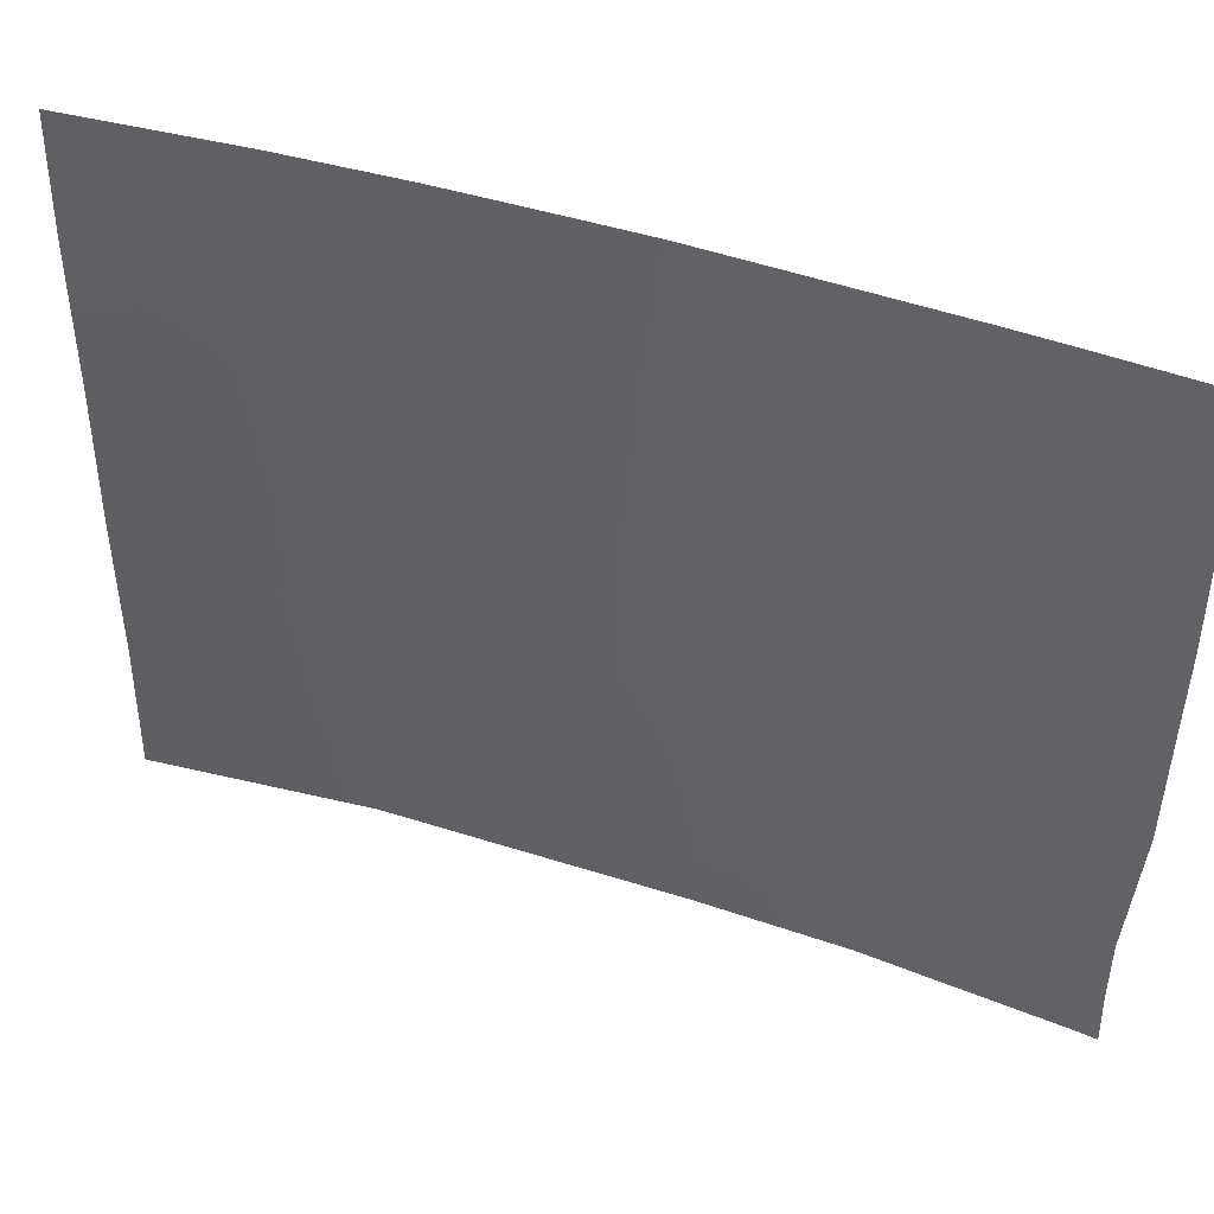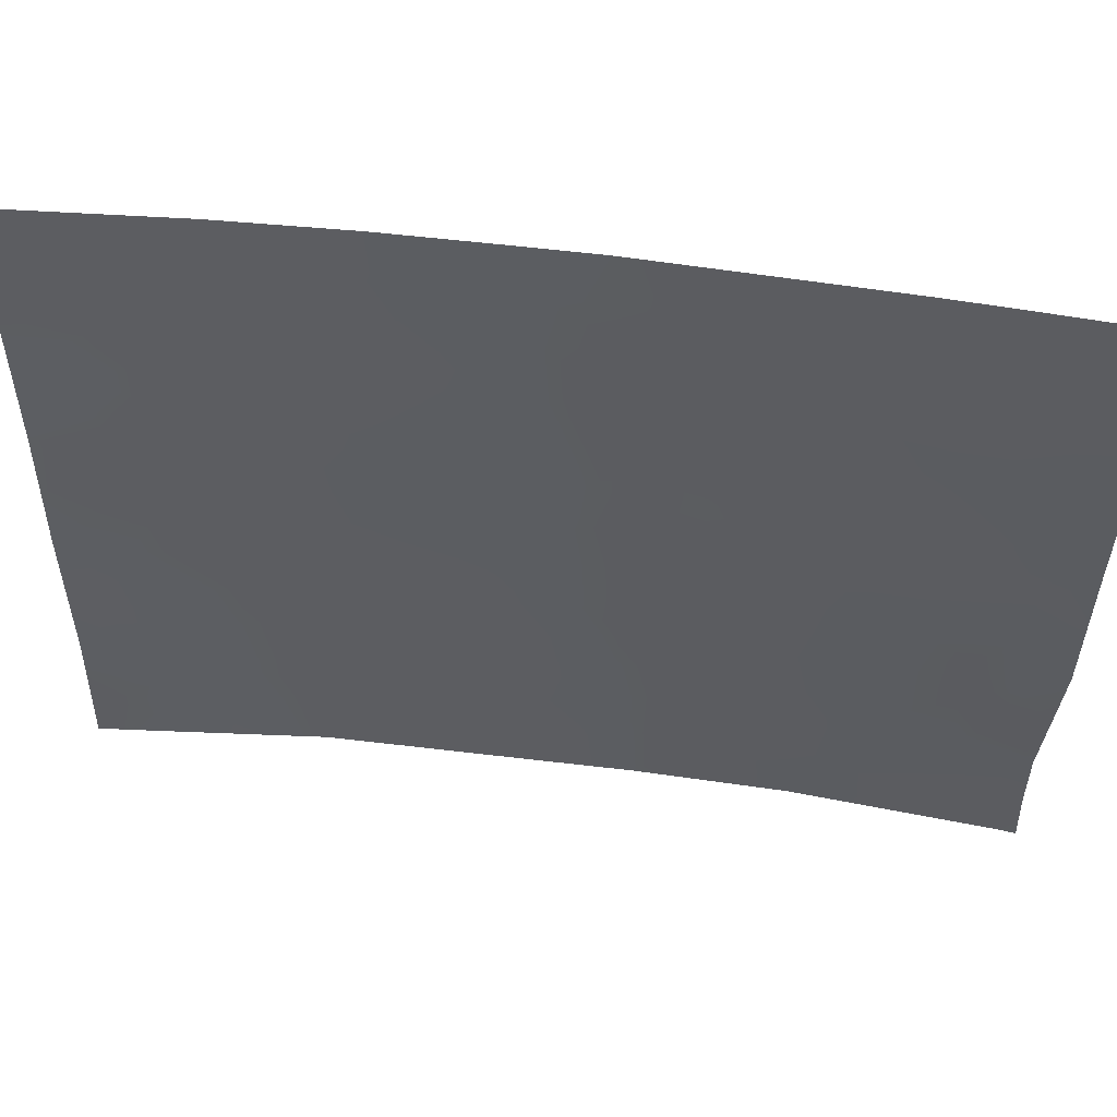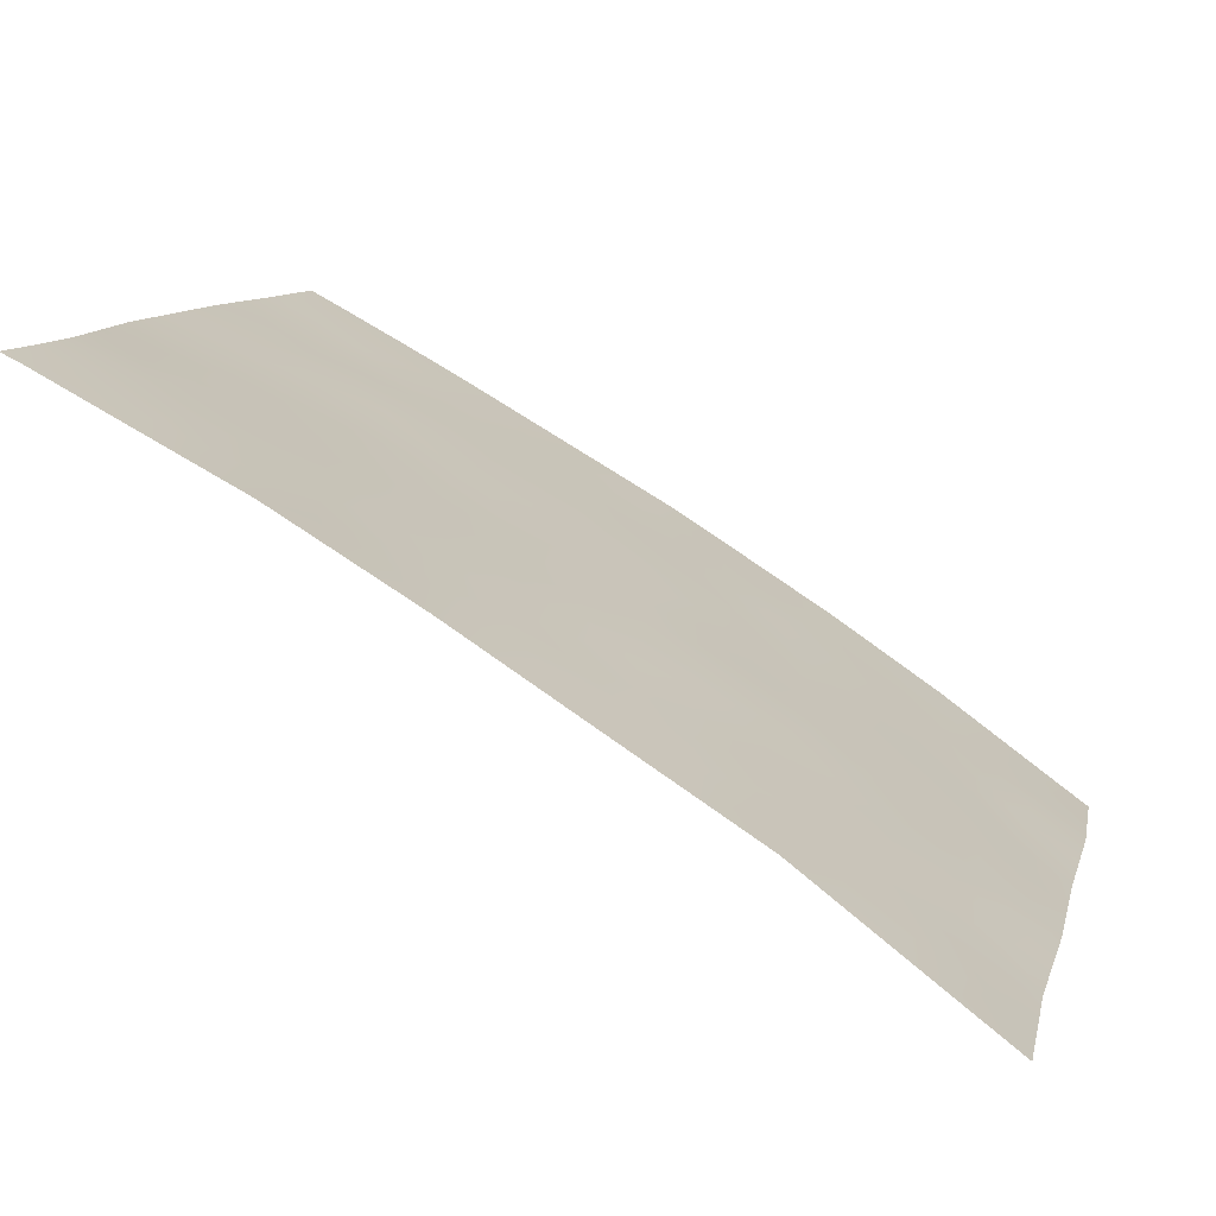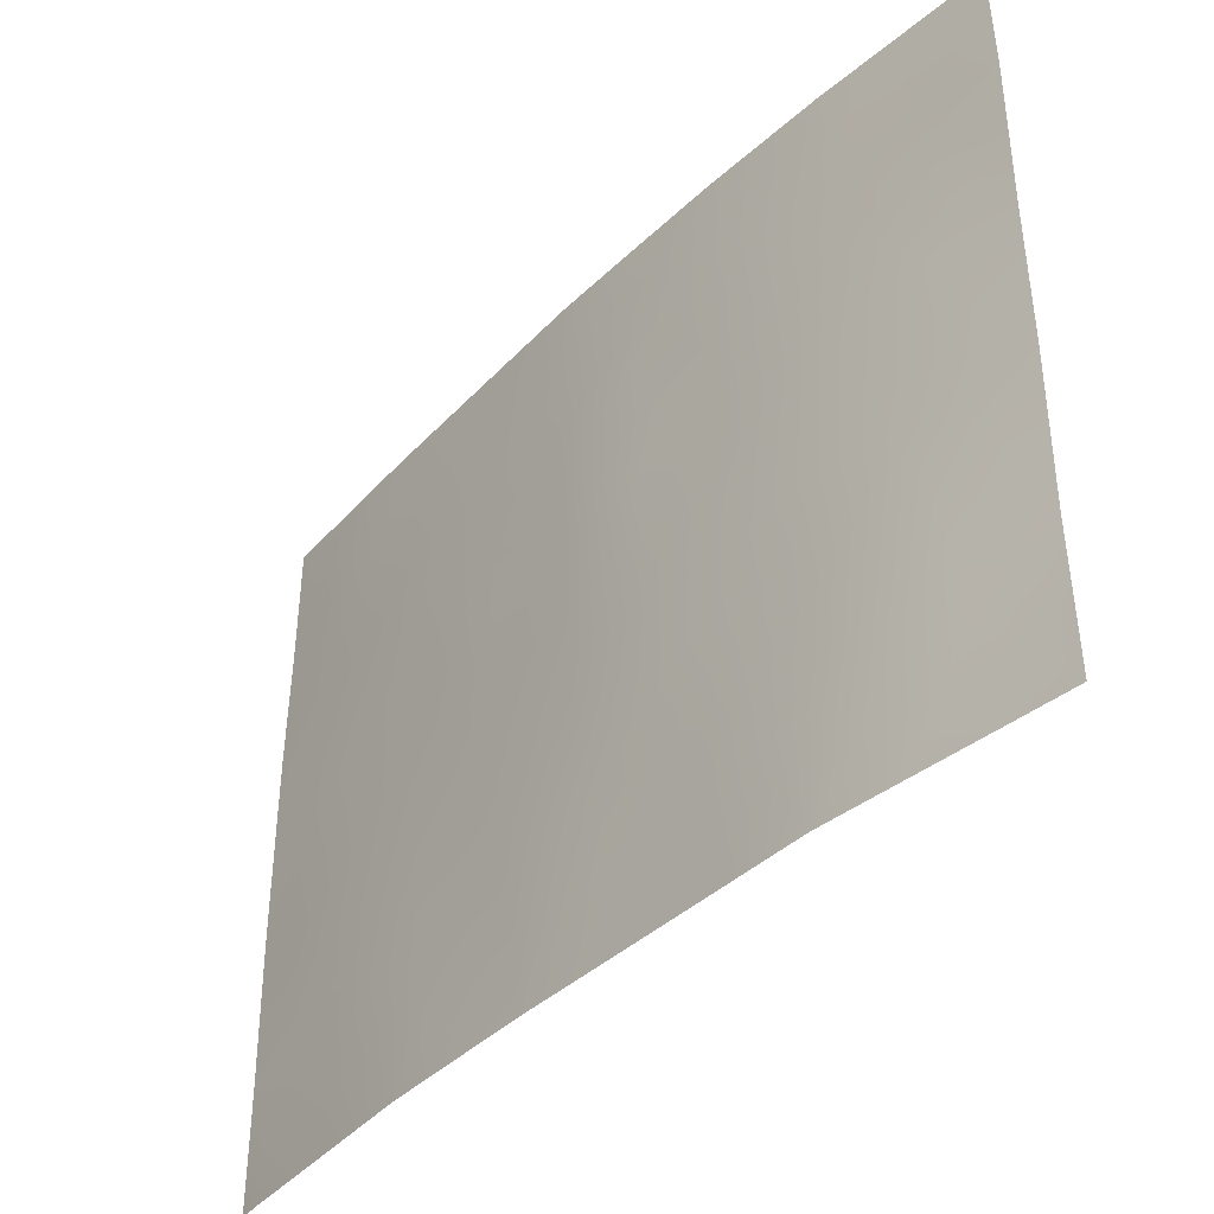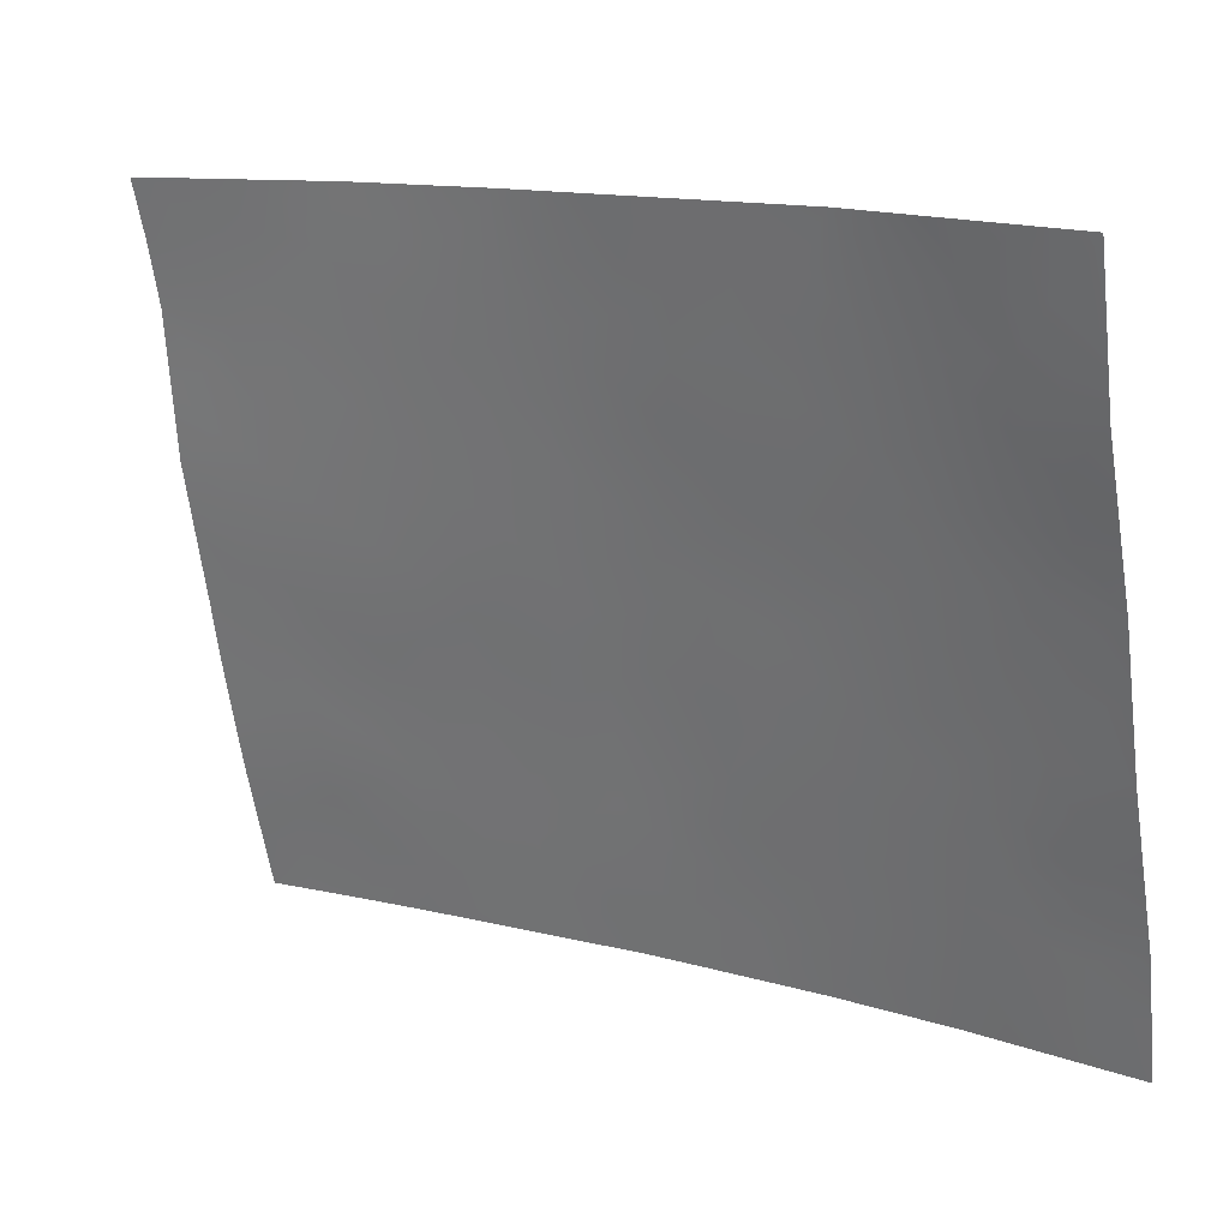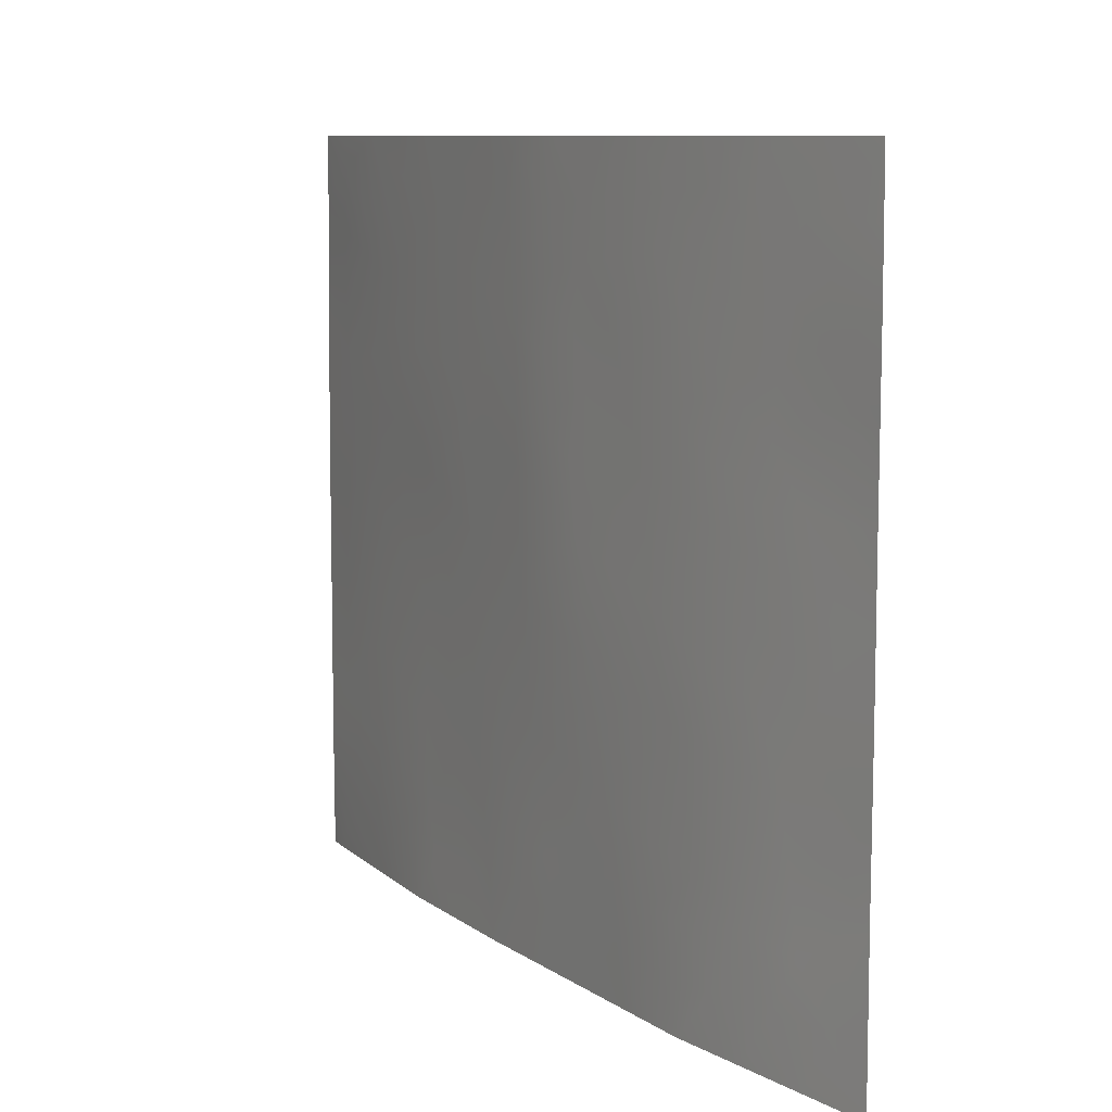
<metadata>
{"format":"obj","ext":"obj","renderer":"f3d","projection":"perspective","resolution":1024,"background":"white","views":[{"elev":44.2,"azim":53.1,"up":"+Z"},{"elev":52.3,"azim":39.9,"up":"+Z"},{"elev":10.4,"azim":-166.5,"up":"+Y"},{"elev":-40.5,"azim":-98.6,"up":"+Z"},{"elev":-63.8,"azim":-171.9,"up":"+Y"},{"elev":9.2,"azim":-88.3,"up":"+Z"}]}
</metadata>
<code>
v -14.86 38.73 40.03
v -16.02 38.06 41.4
v -26.3 31.59 49.06
v -25.64 32.2 39.88
v -17.12 37.33 50
v -15.91 38.02 48.97
v -27.56 30.72 42.98
v -18.96 36.42 41.47
v -17.43 37.26 42.42
v -20.32 35.62 42.74
v -21.95 34.66 42.16
v -23.73 33.51 41.59
v -24.84 32.74 43.19
v -24.56 32.92 44.32
v -20.32 35.71 38
v -18.85 36.44 43.52
v -23.27 33.8 43.31
v -23.34 33.63 50
v -23.07 33.83 48.39
v -21.61 34.85 43.99
v -21.44 34.93 45.94
v -24.68 32.75 48.58
v -24.56 33.01 38
v -22.44 34.35 38
v -14.62 38.75 42.46
v -15.97 38.02 43.57
v -26.62 31.34 50
v -25.7 32.09 45.41
v -20.66 35.32 50
v -18.85 36.35 50
v -25.08 32.46 50
v -27.48 30.72 50
v -21.41 34.9 48.01
v -21.6 34.73 50
v -20.3 35.53 49.14
v -18.38 36.65 47.73
v -17.51 37.13 48.36
v -20.6 35.49 40.9
v -27.53 30.72 45.37
v -18.75 36.49 45.56
v -26.61 31.44 38
v -14.53 38.72 47.92
v -14.57 38.75 44.84
v -22.89 34 45.06
v -15.17 38.56 38
v -27.5 30.72 40.4
v -27.56 30.72 38
v -14.57 38.72 50
v -15.92 38 47.17
v -17.01 37.6 38
v -14.84 38.72 38
v -17.35 37.26 44.46
v -17.49 37.3 40.14
v -18.13 37.01 38
v -24.24 33.09 46.47
v -27.56 30.72 47.99
v -14.53 38.75 45.89
v -17.31 37.28 46.35
v -20.04 35.72 46.79
v -23.96 33.38 39.64
v -25.52 32.29 41.03
v -20.14 35.69 44.75
v -25.99 31.85 47.16
v -15.39 38.41 40.96
v -15.9 38.16 40.32
v -16.18 37.85 50
v -27.53 30.72 41.69
v -26.96 31.16 41.22
v -26.64 31.42 42.78
v -18.89 36.44 42.49
v -18.18 36.85 41.9
v -18.14 36.85 42.96
v -21.44 34.97 40.61
v -21.27 35.08 41.54
v -22.14 34.54 41.23
v -19.56 36.14 38.72
v -20.15 35.77 39.23
v -20.99 35.28 38.98
v -24.09 33.25 43.02
v -24.4 33.05 42.23
v -23.5 33.65 42.46
v -24.03 33.18 49.27
v -23.88 33.29 48.44
v -23.24 33.71 49.23
v -14.74 38.74 41.25
v -15.34 38.39 41.93
v -21.38 35.03 38
v -21.8 34.76 38.84
v -16.69 37.65 42.99
v -16.72 37.67 41.9
v -16 38.04 42.49
v -17.46 37.28 41.3
v -16.72 37.7 40.77
v -19.75 35.83 50
v -19.4 36.05 49.18
v -25.85 31.9 50
v -26.77 31.27 48.32
v -27.05 31.06 49.05
v -21.42 34.92 46.97
v -20.73 35.33 46.38
v -20.69 35.33 47.41
v -22.63 34.08 50
v -22.4 34.24 49.18
v -22.24 34.37 48.29
v -21.36 34.91 49.03
v -20.57 35.38 48.37
v -22.07 34.49 47.44
v -22.31 34.35 46.58
v -19.58 36.04 43.11
v -19.65 36.01 42.11
v -26.96 31.17 43.56
v -26.82 31.27 44.47
v -27.54 30.72 44.18
v -25.58 32.22 38
v -25.15 32.57 38.83
v -26.11 31.84 38.87
v -24.17 33.25 38.78
v -23.66 33.46 47.5
v -23.28 33.71 46.63
v -22.83 34 47.51
v -22.83 34.09 41.87
v -22.61 34.23 42.75
v -25.95 31.89 46.21
v -25.06 32.53 45.86
v -25.16 32.44 46.83
v -14.59 38.75 43.65
v -15.31 38.37 44.21
v -15.29 38.39 43.07
v -22.79 34.05 45.93
v -22.15 34.48 45.48
v -14.87 38.72 38.96
v -15.64 38.32 38.87
v -17.99 36.84 50
v -17.41 37.18 49.31
v -26.22 31.75 41.8
v -25.28 32.45 42.02
v -27.53 30.72 39.2
v -15.22 38.37 50
v -15.27 38.35 49.4
v -15.24 38.36 48.46
v -14.55 38.72 48.96
v -23.55 33.56 45.67
v -16.56 37.84 38.72
v -16.09 38.08 38
v -26.48 31.53 39.73
v -16.65 37.64 44
v -17.4 37.26 43.47
v -24.73 32.7 49.36
v -24.21 33.04 50
v -21.5 34.91 44.94
v -22.25 34.43 44.53
v -21.77 34.76 43.06
v -22.41 34.34 43.63
v -16.65 37.77 39.65
v -17.53 37.31 38.98
v -19.22 36.36 38
v -25.8 32.05 42.87
v -26.28 31.69 43.66
v -23.71 33.47 44.7
v -23.92 33.36 43.8
v -23.06 33.92 44.16
v -26.78 31.28 47.48
v -26.1 31.75 48.1
v -18.1 36.85 43.98
v -21.63 34.86 39.69
v -20.78 35.39 39.97
v -18.66 36.51 46.63
v -18.02 36.88 45.96
v -17.97 36.9 46.86
v -17.41 37.2 47.33
v -15.59 38.21 45.38
v -15.99 38 44.45
v -27.54 30.72 46.68
v -26.84 31.23 46.08
v -23.16 33.89 39.94
v -23.02 33.97 40.93
v -23.9 33.41 40.64
v -23.5 33.68 38
v -23.27 33.82 38.88
v -27.52 30.72 48.99
v -16.61 37.64 46.79
v -16.68 37.59 47.79
v -20.44 35.56 41.81
v -21.11 35.16 42.44
v -26.48 31.51 45.38
v -18.06 36.86 44.98
v -18.8 36.46 44.54
v -17.31 37.28 45.41
v -25.45 32.2 48.98
v -26.37 31.62 40.68
v -20.97 35.23 43.38
v -16.57 37.68 44.93
v -16.55 37.69 45.85
v -14.52 38.74 47.08
v -20.22 35.66 43.74
v -20.86 35.28 44.36
v -19.51 36.06 44.13
v -18.24 36.85 40.8
v -19.09 36.37 40.48
v -19.31 36.14 47.25
v -19.4 36.1 46.19
v -19.45 36.09 45.15
v -25.16 32.48 44.91
v -24.38 33.02 45.31
v -24.5 32.89 47.59
v -20.78 35.32 45.36
v -24.63 32.9 41.32
v -20.09 35.71 45.77
v -19.94 35.89 40.22
v -19.77 35.97 41.16
v -19.97 35.75 47.76
v -19.25 36.15 48.26
v -25.98 31.9 44.63
v -25.41 32.31 43.92
v -25.32 32.31 47.85
v -18.41 36.61 48.99
v -15.29 38.34 46.54
v -26.94 31.17 38.96
v -15.23 38.36 47.5
v -22.44 34.35 39.28
v -22.32 34.42 40.23
v -27 31.14 42.1
v -26.62 31.39 46.71
v -15.97 37.99 46.35
v -27.01 31.11 40.1
v -15.99 37.97 48.15
v -24.69 32.87 39.59
v -18.33 36.83 39.75
v -18.6 36.71 38.79
v -24.79 32.8 40.33
v -19.3 36.27 39.55
v -19.92 35.76 48.55
v -16.7 37.58 48.82
f 66 5 134
f 70 71 72
f 73 74 75
f 15 77 78
f 79 80 81
f 82 83 84
f 85 86 64
f 87 78 88
f 89 90 91
f 92 93 90
f 94 35 95
f 96 3 189
f 97 3 98
f 99 100 101
f 102 84 103
f 103 104 105
f 107 108 99
f 109 110 70
f 111 112 113
f 114 115 116
f 118 119 120
f 107 104 120
f 121 122 81
f 123 124 125
f 126 127 128
f 108 129 130
f 133 216 134
f 135 136 157
f 46 137 225
f 48 138 139
f 139 140 141
f 119 142 129
f 132 143 144
f 218 116 145
f 51 131 45
f 89 146 147
f 148 82 149
f 150 130 151
f 122 152 153
f 154 155 143
f 76 156 229
f 159 160 161
f 162 163 97
f 219 140 226
f 147 164 72
f 165 166 73
f 167 168 169
f 170 36 169
f 173 174 223
f 175 176 177
f 56 98 180
f 170 181 182
f 74 183 184
f 154 65 93
f 185 123 174
f 186 187 164
f 186 188 168
f 152 184 191
f 146 172 192
f 193 188 192
f 57 217 171
f 191 195 196
f 109 197 195
f 71 198 92
f 167 200 201
f 197 187 202
f 124 203 204
f 204 159 142
f 205 118 83
f 206 150 196
f 91 86 128
f 190 135 68
f 207 80 136
f 151 161 153
f 79 160 13
f 201 208 202
f 166 77 209
f 209 199 210
f 75 121 176
f 211 200 212
f 101 211 106
f 183 210 110
f 203 213 214
f 230 177 207
f 4 227 230
f 208 100 206
f 213 185 112
f 157 13 214
f 215 189 163
f 125 205 215
f 216 95 212
f 65 1 64
f 65 64 2
f 66 233 6
f 7 67 222
f 67 46 68
f 16 70 72
f 70 8 71
f 72 71 9
f 221 73 75
f 73 38 74
f 75 74 11
f 15 76 77
f 17 79 81
f 79 13 80
f 81 80 12
f 18 82 84
f 82 22 83
f 84 83 19
f 1 85 64
f 85 25 86
f 64 86 2
f 24 87 88
f 87 15 78
f 26 89 91
f 89 9 90
f 91 90 2
f 9 92 90
f 92 53 93
f 90 93 2
f 30 94 95
f 94 29 35
f 31 96 189
f 96 27 3
f 56 97 98
f 98 3 27
f 33 99 101
f 99 21 100
f 101 100 59
f 34 102 103
f 102 18 84
f 103 84 19
f 34 103 105
f 103 19 104
f 105 104 33
f 106 35 105
f 106 105 33
f 33 107 99
f 99 108 21
f 16 109 70
f 109 10 110
f 70 110 8
f 7 111 113
f 111 158 112
f 113 112 39
f 41 114 116
f 114 23 115
f 116 115 4
f 117 60 227
f 115 227 4
f 19 118 120
f 118 55 119
f 120 119 108
f 108 107 120
f 107 33 104
f 120 104 19
f 12 121 81
f 121 11 122
f 81 122 17
f 63 123 125
f 123 28 124
f 125 124 55
f 25 126 128
f 126 43 127
f 128 127 26
f 21 108 130
f 130 129 44
f 131 1 132
f 5 133 134
f 133 30 216
f 134 216 37
f 69 135 157
f 135 61 136
f 157 136 13
f 137 47 218
f 138 66 139
f 6 139 66
f 48 139 141
f 139 6 140
f 141 140 42
f 108 119 129
f 119 55 142
f 129 142 44
f 144 143 50
f 218 41 116
f 9 89 147
f 89 26 146
f 147 146 52
f 31 148 149
f 148 22 82
f 149 82 18
f 20 150 151
f 150 21 130
f 151 130 44
f 17 122 153
f 122 11 152
f 153 152 20
f 53 228 155
f 228 231 229
f 155 228 229
f 154 53 155
f 143 155 50
f 50 155 54
f 231 76 229
f 76 15 156
f 229 156 54
f 111 69 158
f 44 159 161
f 159 14 160
f 161 160 17
f 56 162 97
f 162 63 163
f 97 163 3
f 49 219 226
f 219 42 140
f 226 140 6
f 9 147 72
f 147 52 164
f 72 164 16
f 221 165 73
f 165 78 166
f 73 166 38
f 36 167 169
f 167 40 168
f 169 168 58
f 58 170 169
f 170 37 36
f 26 127 172
f 172 127 171
f 56 173 162
f 173 39 174
f 60 175 177
f 175 221 176
f 177 176 12
f 23 178 117
f 178 24 179
f 27 32 98
f 180 98 32
f 37 170 182
f 170 58 181
f 182 181 49
f 11 74 184
f 74 38 183
f 184 183 10
f 53 154 93
f 93 65 2
f 134 37 233
f 39 185 174
f 185 28 123
f 174 123 223
f 52 186 164
f 186 40 187
f 164 187 16
f 29 34 105
f 37 182 233
f 182 49 226
f 40 186 168
f 186 52 188
f 168 188 58
f 31 189 148
f 148 189 22
f 190 4 61
f 20 152 191
f 152 11 184
f 191 184 10
f 52 146 192
f 146 26 172
f 192 172 171
f 171 193 192
f 193 58 188
f 192 188 52
f 49 181 224
f 181 58 193
f 217 224 171
f 43 57 171
f 57 194 217
f 194 42 219
f 217 194 219
f 20 191 196
f 191 10 195
f 196 195 62
f 10 109 195
f 109 16 197
f 195 197 62
f 53 198 228
f 198 8 199
f 9 71 92
f 71 8 198
f 92 198 53
f 40 167 201
f 167 36 200
f 201 200 59
f 62 197 202
f 197 16 187
f 202 187 40
f 55 124 204
f 124 28 203
f 204 203 14
f 55 204 142
f 204 14 159
f 142 159 44
f 22 205 83
f 205 55 118
f 83 118 19
f 62 206 196
f 206 21 150
f 196 150 20
f 26 91 128
f 91 2 86
f 128 86 25
f 190 61 135
f 68 135 222
f 61 207 136
f 207 12 80
f 136 80 13
f 20 151 153
f 151 44 161
f 153 161 17
f 79 17 160
f 13 160 14
f 40 201 202
f 201 59 208
f 202 208 62
f 38 166 209
f 166 78 77
f 209 77 231
f 38 209 210
f 209 231 199
f 210 199 8
f 24 88 220
f 88 78 165
f 221 75 176
f 75 11 121
f 176 121 12
f 211 59 200
f 212 200 36
f 33 101 106
f 101 59 211
f 106 211 232
f 10 183 110
f 183 38 210
f 110 210 8
f 14 203 214
f 203 28 213
f 214 213 158
f 61 230 207
f 207 177 12
f 62 208 206
f 208 59 100
f 206 100 21
f 69 111 7
f 158 213 112
f 213 28 185
f 112 185 39
f 158 157 214
f 214 13 14
f 63 215 163
f 215 22 189
f 163 189 3
f 63 125 215
f 125 55 205
f 215 205 22
f 36 37 216
f 36 216 212
f 216 30 95
f 106 232 35
f 41 218 47
f 127 43 171
f 145 4 190
f 179 220 175
f 4 145 116
f 69 157 158
f 179 24 220
f 217 219 49
f 221 175 220
f 7 222 69
f 173 223 162
f 224 181 193
f 222 67 68
f 162 223 63
f 223 123 63
f 49 224 217
f 224 193 171
f 46 225 68
f 222 135 69
f 220 88 165
f 220 165 221
f 117 227 115
f 225 137 218
f 23 117 115
f 117 178 179
f 60 117 179
f 145 225 218
f 190 225 145
f 225 190 68
f 60 179 175
f 226 6 233
f 198 199 228
f 231 228 199
f 35 29 105
f 155 229 54
f 230 227 60
f 230 60 177
f 76 231 77
f 95 232 212
f 232 211 212
f 61 4 230
f 232 95 35
f 45 131 132
f 233 66 134
f 65 132 1
f 132 154 143
f 154 132 65
f 233 182 226
f 45 132 144

</code>
